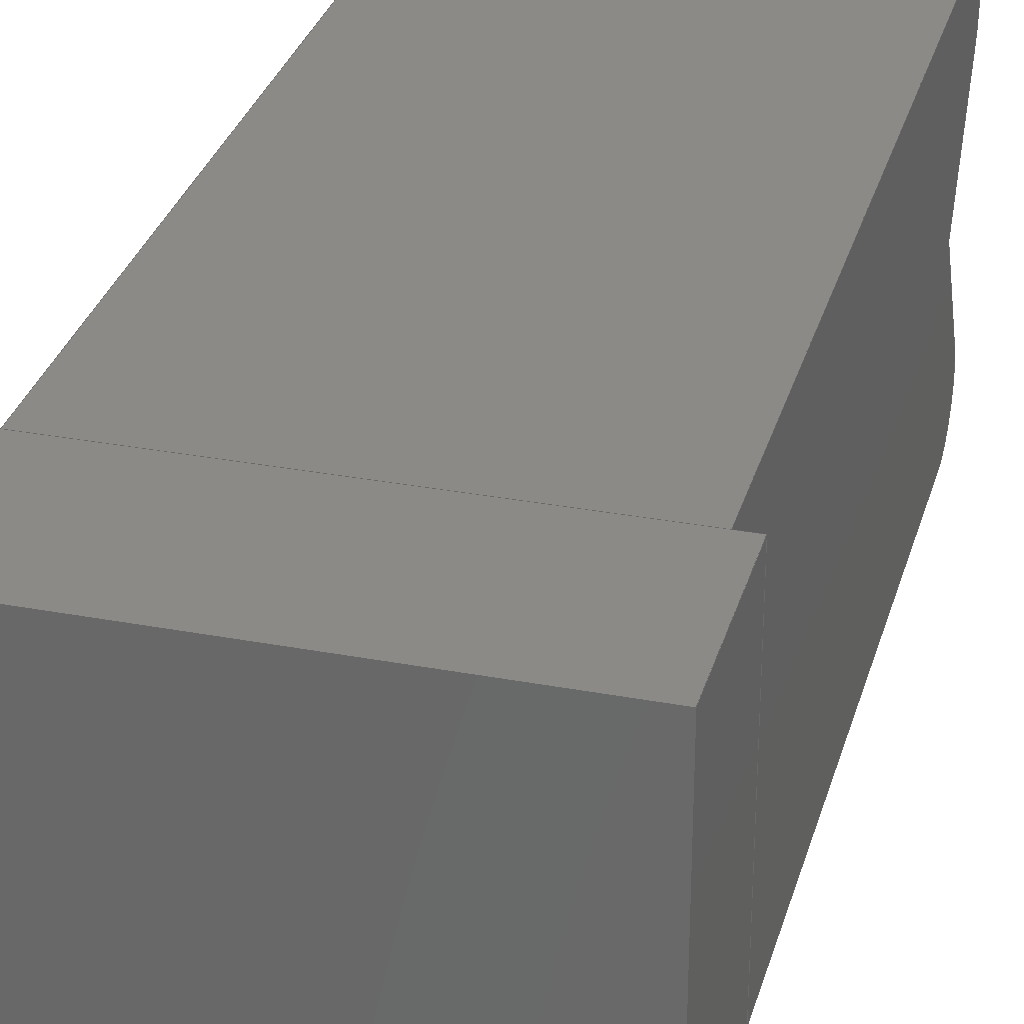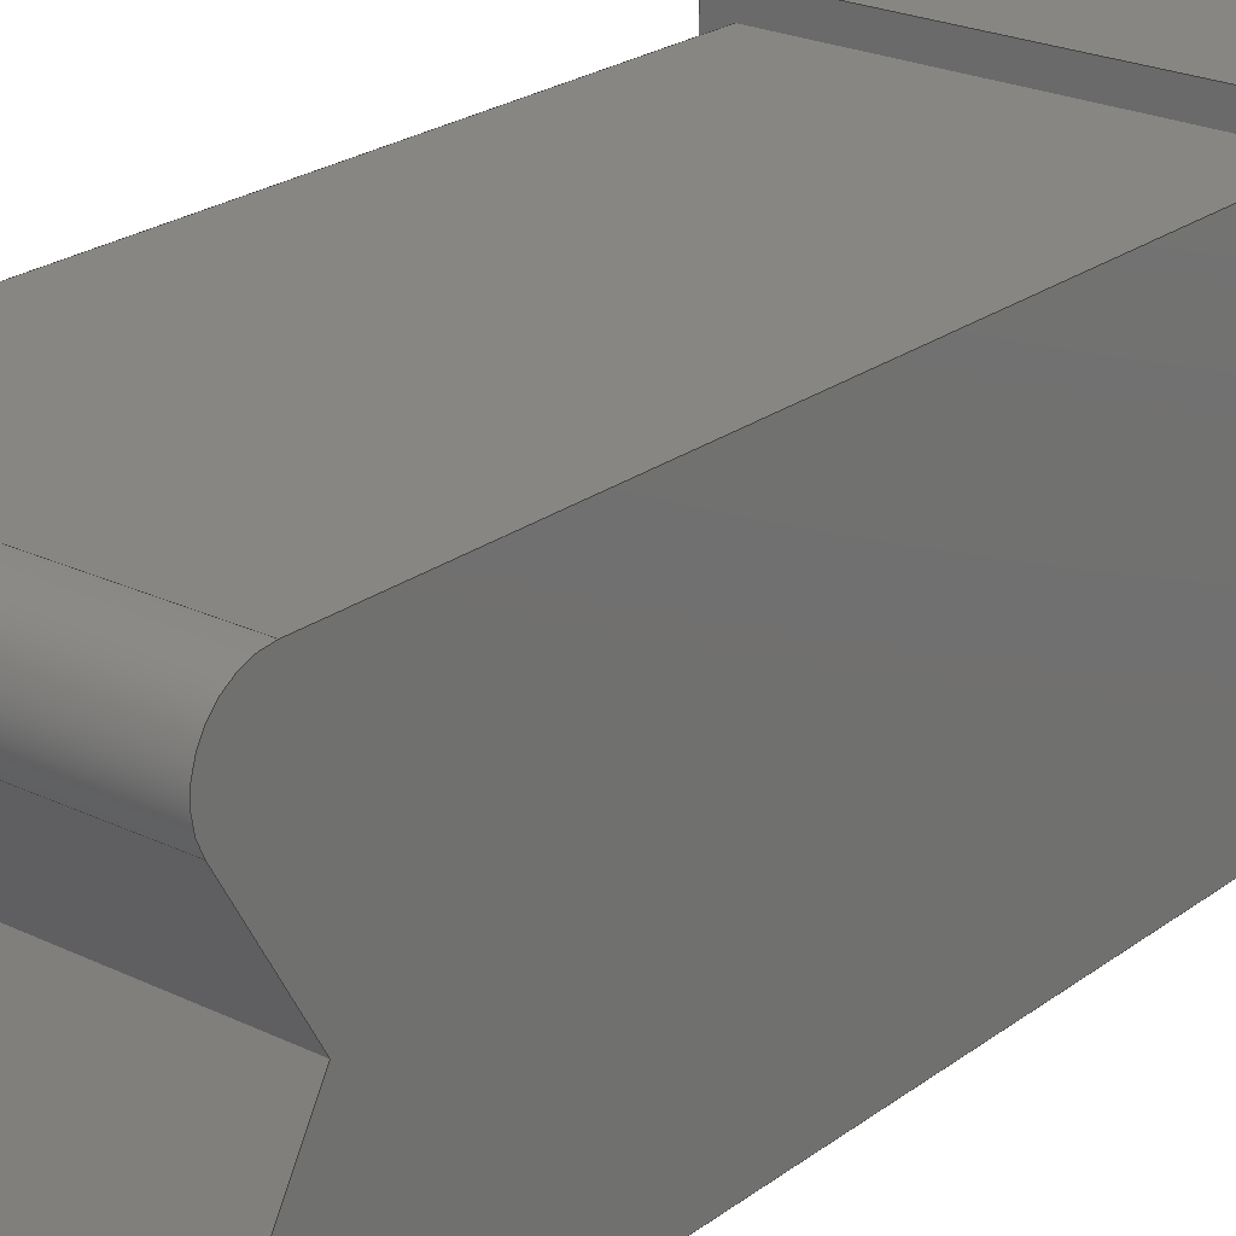
<metadata>
{"format":"step","ext":"step","renderer":"f3d","projection":"perspective","resolution":1024,"background":"white","views":[{"elev":30.9,"azim":15.1,"up":"+Y"},{"elev":23.4,"azim":-140.9,"up":"+Y"}]}
</metadata>
<code>
ISO-10303-21;
DATA;
#1=MECHANICAL_DESIGN_GEOMETRIC_PRESENTATION_REPRESENTATION('',(#4),#419);
#2=SHAPE_REPRESENTATION_RELATIONSHIP('SRR','None',#426,#3);
#3=ADVANCED_BREP_SHAPE_REPRESENTATION('',(#5),#418);
#4=STYLED_ITEM('',(#435),#5);
#5=MANIFOLD_SOLID_BREP('Body1',#247);
#6=FACE_BOUND('',#47,.T.);
#7=PLANE('',#264);
#8=PLANE('',#265);
#9=PLANE('',#269);
#10=PLANE('',#270);
#11=PLANE('',#271);
#12=PLANE('',#272);
#13=PLANE('',#273);
#14=PLANE('',#274);
#15=PLANE('',#275);
#16=PLANE('',#276);
#17=PLANE('',#277);
#18=PLANE('',#278);
#19=FACE_OUTER_BOUND('',#33,.T.);
#20=FACE_OUTER_BOUND('',#34,.T.);
#21=FACE_OUTER_BOUND('',#35,.T.);
#22=FACE_OUTER_BOUND('',#36,.T.);
#23=FACE_OUTER_BOUND('',#37,.T.);
#24=FACE_OUTER_BOUND('',#38,.T.);
#25=FACE_OUTER_BOUND('',#39,.T.);
#26=FACE_OUTER_BOUND('',#40,.T.);
#27=FACE_OUTER_BOUND('',#41,.T.);
#28=FACE_OUTER_BOUND('',#42,.T.);
#29=FACE_OUTER_BOUND('',#43,.T.);
#30=FACE_OUTER_BOUND('',#44,.T.);
#31=FACE_OUTER_BOUND('',#45,.T.);
#32=FACE_OUTER_BOUND('',#46,.T.);
#33=EDGE_LOOP('',(#165,#166,#167,#168));
#34=EDGE_LOOP('',(#169,#170,#171,#172));
#35=EDGE_LOOP('',(#173,#174,#175,#176,#177,#178,#179));
#36=EDGE_LOOP('',(#180,#181,#182,#183));
#37=EDGE_LOOP('',(#184,#185,#186,#187));
#38=EDGE_LOOP('',(#188,#189,#190,#191,#192,#193,#194));
#39=EDGE_LOOP('',(#195,#196,#197,#198));
#40=EDGE_LOOP('',(#199,#200,#201,#202));
#41=EDGE_LOOP('',(#203,#204,#205,#206));
#42=EDGE_LOOP('',(#207,#208,#209,#210));
#43=EDGE_LOOP('',(#211,#212,#213,#214));
#44=EDGE_LOOP('',(#215,#216,#217,#218));
#45=EDGE_LOOP('',(#219,#220,#221,#222));
#46=EDGE_LOOP('',(#223,#224,#225,#226));
#47=EDGE_LOOP('',(#227,#228,#229,#230));
#48=LINE('',#352,#77);
#49=LINE('',#355,#78);
#50=LINE('',#358,#79);
#51=LINE('',#360,#80);
#52=LINE('',#361,#81);
#53=LINE('',#364,#82);
#54=LINE('',#366,#83);
#55=LINE('',#368,#84);
#56=LINE('',#371,#85);
#57=LINE('',#376,#86);
#58=LINE('',#377,#87);
#59=LINE('',#379,#88);
#60=LINE('',#382,#89);
#61=LINE('',#384,#90);
#62=LINE('',#385,#91);
#63=LINE('',#387,#92);
#64=LINE('',#389,#93);
#65=LINE('',#393,#94);
#66=LINE('',#395,#95);
#67=LINE('',#397,#96);
#68=LINE('',#398,#97);
#69=LINE('',#401,#98);
#70=LINE('',#403,#99);
#71=LINE('',#404,#100);
#72=LINE('',#407,#101);
#73=LINE('',#409,#102);
#74=LINE('',#410,#103);
#75=LINE('',#412,#104);
#76=LINE('',#413,#105);
#77=VECTOR('',#285,10);
#78=VECTOR('',#288,10);
#79=VECTOR('',#291,10);
#80=VECTOR('',#292,10);
#81=VECTOR('',#293,10);
#82=VECTOR('',#296,10);
#83=VECTOR('',#297,10);
#84=VECTOR('',#298,10);
#85=VECTOR('',#301,10);
#86=VECTOR('',#306,10);
#87=VECTOR('',#307,10);
#88=VECTOR('',#310,10);
#89=VECTOR('',#313,10);
#90=VECTOR('',#314,10);
#91=VECTOR('',#315,10);
#92=VECTOR('',#318,10);
#93=VECTOR('',#321,10);
#94=VECTOR('',#324,10);
#95=VECTOR('',#325,10);
#96=VECTOR('',#326,10);
#97=VECTOR('',#327,10);
#98=VECTOR('',#330,10);
#99=VECTOR('',#331,10);
#100=VECTOR('',#332,10);
#101=VECTOR('',#335,10);
#102=VECTOR('',#336,10);
#103=VECTOR('',#337,10);
#104=VECTOR('',#340,10);
#105=VECTOR('',#341,10);
#106=CIRCLE('',#262,1);
#107=CIRCLE('',#263,1);
#108=CIRCLE('',#266,1);
#109=CIRCLE('',#268,1);
#110=VERTEX_POINT('',#348);
#111=VERTEX_POINT('',#349);
#112=VERTEX_POINT('',#351);
#113=VERTEX_POINT('',#353);
#114=VERTEX_POINT('',#357);
#115=VERTEX_POINT('',#359);
#116=VERTEX_POINT('',#363);
#117=VERTEX_POINT('',#365);
#118=VERTEX_POINT('',#367);
#119=VERTEX_POINT('',#369);
#120=VERTEX_POINT('',#373);
#121=VERTEX_POINT('',#374);
#122=VERTEX_POINT('',#381);
#123=VERTEX_POINT('',#383);
#124=VERTEX_POINT('',#391);
#125=VERTEX_POINT('',#392);
#126=VERTEX_POINT('',#394);
#127=VERTEX_POINT('',#396);
#128=VERTEX_POINT('',#400);
#129=VERTEX_POINT('',#402);
#130=VERTEX_POINT('',#406);
#131=VERTEX_POINT('',#408);
#132=EDGE_CURVE('',#110,#111,#106,.T.);
#133=EDGE_CURVE('',#111,#112,#48,.T.);
#134=EDGE_CURVE('',#112,#113,#107,.T.);
#135=EDGE_CURVE('',#113,#110,#49,.T.);
#136=EDGE_CURVE('',#114,#111,#50,.T.);
#137=EDGE_CURVE('',#114,#115,#51,.T.);
#138=EDGE_CURVE('',#112,#115,#52,.T.);
#139=EDGE_CURVE('',#116,#110,#53,.T.);
#140=EDGE_CURVE('',#117,#116,#54,.T.);
#141=EDGE_CURVE('',#117,#118,#55,.T.);
#142=EDGE_CURVE('',#119,#118,#108,.T.);
#143=EDGE_CURVE('',#119,#114,#56,.T.);
#144=EDGE_CURVE('',#120,#121,#109,.T.);
#145=EDGE_CURVE('',#121,#119,#57,.T.);
#146=EDGE_CURVE('',#118,#120,#58,.T.);
#147=EDGE_CURVE('',#115,#121,#59,.T.);
#148=EDGE_CURVE('',#122,#120,#60,.T.);
#149=EDGE_CURVE('',#123,#122,#61,.T.);
#150=EDGE_CURVE('',#123,#113,#62,.T.);
#151=EDGE_CURVE('',#122,#117,#63,.T.);
#152=EDGE_CURVE('',#116,#123,#64,.T.);
#153=EDGE_CURVE('',#124,#125,#65,.T.);
#154=EDGE_CURVE('',#125,#126,#66,.T.);
#155=EDGE_CURVE('',#127,#126,#67,.T.);
#156=EDGE_CURVE('',#124,#127,#68,.T.);
#157=EDGE_CURVE('',#128,#124,#69,.T.);
#158=EDGE_CURVE('',#129,#127,#70,.T.);
#159=EDGE_CURVE('',#128,#129,#71,.T.);
#160=EDGE_CURVE('',#130,#128,#72,.T.);
#161=EDGE_CURVE('',#131,#129,#73,.T.);
#162=EDGE_CURVE('',#130,#131,#74,.T.);
#163=EDGE_CURVE('',#125,#130,#75,.T.);
#164=EDGE_CURVE('',#126,#131,#76,.T.);
#165=ORIENTED_EDGE('',*,*,#132,.T.);
#166=ORIENTED_EDGE('',*,*,#133,.T.);
#167=ORIENTED_EDGE('',*,*,#134,.T.);
#168=ORIENTED_EDGE('',*,*,#135,.T.);
#169=ORIENTED_EDGE('',*,*,#133,.F.);
#170=ORIENTED_EDGE('',*,*,#136,.F.);
#171=ORIENTED_EDGE('',*,*,#137,.T.);
#172=ORIENTED_EDGE('',*,*,#138,.F.);
#173=ORIENTED_EDGE('',*,*,#132,.F.);
#174=ORIENTED_EDGE('',*,*,#139,.F.);
#175=ORIENTED_EDGE('',*,*,#140,.F.);
#176=ORIENTED_EDGE('',*,*,#141,.T.);
#177=ORIENTED_EDGE('',*,*,#142,.F.);
#178=ORIENTED_EDGE('',*,*,#143,.T.);
#179=ORIENTED_EDGE('',*,*,#136,.T.);
#180=ORIENTED_EDGE('',*,*,#144,.T.);
#181=ORIENTED_EDGE('',*,*,#145,.T.);
#182=ORIENTED_EDGE('',*,*,#142,.T.);
#183=ORIENTED_EDGE('',*,*,#146,.T.);
#184=ORIENTED_EDGE('',*,*,#145,.F.);
#185=ORIENTED_EDGE('',*,*,#147,.F.);
#186=ORIENTED_EDGE('',*,*,#137,.F.);
#187=ORIENTED_EDGE('',*,*,#143,.F.);
#188=ORIENTED_EDGE('',*,*,#134,.F.);
#189=ORIENTED_EDGE('',*,*,#138,.T.);
#190=ORIENTED_EDGE('',*,*,#147,.T.);
#191=ORIENTED_EDGE('',*,*,#144,.F.);
#192=ORIENTED_EDGE('',*,*,#148,.F.);
#193=ORIENTED_EDGE('',*,*,#149,.F.);
#194=ORIENTED_EDGE('',*,*,#150,.T.);
#195=ORIENTED_EDGE('',*,*,#146,.F.);
#196=ORIENTED_EDGE('',*,*,#141,.F.);
#197=ORIENTED_EDGE('',*,*,#151,.F.);
#198=ORIENTED_EDGE('',*,*,#148,.T.);
#199=ORIENTED_EDGE('',*,*,#135,.F.);
#200=ORIENTED_EDGE('',*,*,#150,.F.);
#201=ORIENTED_EDGE('',*,*,#152,.F.);
#202=ORIENTED_EDGE('',*,*,#139,.T.);
#203=ORIENTED_EDGE('',*,*,#153,.T.);
#204=ORIENTED_EDGE('',*,*,#154,.T.);
#205=ORIENTED_EDGE('',*,*,#155,.F.);
#206=ORIENTED_EDGE('',*,*,#156,.F.);
#207=ORIENTED_EDGE('',*,*,#157,.T.);
#208=ORIENTED_EDGE('',*,*,#156,.T.);
#209=ORIENTED_EDGE('',*,*,#158,.F.);
#210=ORIENTED_EDGE('',*,*,#159,.F.);
#211=ORIENTED_EDGE('',*,*,#160,.T.);
#212=ORIENTED_EDGE('',*,*,#159,.T.);
#213=ORIENTED_EDGE('',*,*,#161,.F.);
#214=ORIENTED_EDGE('',*,*,#162,.F.);
#215=ORIENTED_EDGE('',*,*,#163,.T.);
#216=ORIENTED_EDGE('',*,*,#162,.T.);
#217=ORIENTED_EDGE('',*,*,#164,.F.);
#218=ORIENTED_EDGE('',*,*,#154,.F.);
#219=ORIENTED_EDGE('',*,*,#164,.T.);
#220=ORIENTED_EDGE('',*,*,#161,.T.);
#221=ORIENTED_EDGE('',*,*,#158,.T.);
#222=ORIENTED_EDGE('',*,*,#155,.T.);
#223=ORIENTED_EDGE('',*,*,#163,.F.);
#224=ORIENTED_EDGE('',*,*,#153,.F.);
#225=ORIENTED_EDGE('',*,*,#157,.F.);
#226=ORIENTED_EDGE('',*,*,#160,.F.);
#227=ORIENTED_EDGE('',*,*,#149,.T.);
#228=ORIENTED_EDGE('',*,*,#151,.T.);
#229=ORIENTED_EDGE('',*,*,#140,.T.);
#230=ORIENTED_EDGE('',*,*,#152,.T.);
#231=CYLINDRICAL_SURFACE('',#261,1);
#232=CYLINDRICAL_SURFACE('',#267,1);
#233=ADVANCED_FACE('',(#19),#231,.T.);
#234=ADVANCED_FACE('',(#20),#7,.F.);
#235=ADVANCED_FACE('',(#21),#8,.T.);
#236=ADVANCED_FACE('',(#22),#232,.T.);
#237=ADVANCED_FACE('',(#23),#9,.F.);
#238=ADVANCED_FACE('',(#24),#10,.T.);
#239=ADVANCED_FACE('',(#25),#11,.T.);
#240=ADVANCED_FACE('',(#26),#12,.T.);
#241=ADVANCED_FACE('',(#27),#13,.T.);
#242=ADVANCED_FACE('',(#28),#14,.T.);
#243=ADVANCED_FACE('',(#29),#15,.T.);
#244=ADVANCED_FACE('',(#30),#16,.T.);
#245=ADVANCED_FACE('',(#31),#17,.T.);
#246=ADVANCED_FACE('',(#32,#6),#18,.F.);
#247=CLOSED_SHELL('',(#233,#234,#235,#236,#237,#238,#239,#240,#241,#242,
#243,#244,#245,#246));
#248=DERIVED_UNIT_ELEMENT(#250,1);
#249=DERIVED_UNIT_ELEMENT(#421,-3);
#250=(
MASS_UNIT()
NAMED_UNIT(*)
SI_UNIT(.KILO.,.GRAM.)
);
#251=DERIVED_UNIT((#248,#249));
#252=MEASURE_REPRESENTATION_ITEM('density measure',
POSITIVE_RATIO_MEASURE(7850),#251);
#253=PROPERTY_DEFINITION_REPRESENTATION(#258,#255);
#254=PROPERTY_DEFINITION_REPRESENTATION(#259,#256);
#255=REPRESENTATION('material name',(#257),#418);
#256=REPRESENTATION('density',(#252),#418);
#257=DESCRIPTIVE_REPRESENTATION_ITEM('Steel','Steel');
#258=PROPERTY_DEFINITION('material property','material name',#428);
#259=PROPERTY_DEFINITION('material property','density of part',#428);
#260=AXIS2_PLACEMENT_3D('placement',#346,#279,#280);
#261=AXIS2_PLACEMENT_3D('',#347,#281,#282);
#262=AXIS2_PLACEMENT_3D('',#350,#283,#284);
#263=AXIS2_PLACEMENT_3D('',#354,#286,#287);
#264=AXIS2_PLACEMENT_3D('',#356,#289,#290);
#265=AXIS2_PLACEMENT_3D('',#362,#294,#295);
#266=AXIS2_PLACEMENT_3D('',#370,#299,#300);
#267=AXIS2_PLACEMENT_3D('',#372,#302,#303);
#268=AXIS2_PLACEMENT_3D('',#375,#304,#305);
#269=AXIS2_PLACEMENT_3D('',#378,#308,#309);
#270=AXIS2_PLACEMENT_3D('',#380,#311,#312);
#271=AXIS2_PLACEMENT_3D('',#386,#316,#317);
#272=AXIS2_PLACEMENT_3D('',#388,#319,#320);
#273=AXIS2_PLACEMENT_3D('',#390,#322,#323);
#274=AXIS2_PLACEMENT_3D('',#399,#328,#329);
#275=AXIS2_PLACEMENT_3D('',#405,#333,#334);
#276=AXIS2_PLACEMENT_3D('',#411,#338,#339);
#277=AXIS2_PLACEMENT_3D('',#414,#342,#343);
#278=AXIS2_PLACEMENT_3D('',#415,#344,#345);
#279=DIRECTION('axis',(0,0,1));
#280=DIRECTION('refdir',(1,0,0));
#281=DIRECTION('center_axis',(1,0,0));
#282=DIRECTION('ref_axis',(0,0.5,-0.866));
#283=DIRECTION('center_axis',(-1,0,0));
#284=DIRECTION('ref_axis',(0,0.5,-0.866));
#285=DIRECTION('',(-1,0,0));
#286=DIRECTION('center_axis',(1,0,0));
#287=DIRECTION('ref_axis',(0,0.5,-0.866));
#288=DIRECTION('',(1,0,0));
#289=DIRECTION('center_axis',(0,0.5,0.866));
#290=DIRECTION('ref_axis',(0,0.866,-0.5));
#291=DIRECTION('',(0,0.866,-0.5));
#292=DIRECTION('',(-1,0,0));
#293=DIRECTION('',(0,-0.866,0.5));
#294=DIRECTION('center_axis',(1,0,0));
#295=DIRECTION('ref_axis',(0,-1,0));
#296=DIRECTION('',(0,0,-1));
#297=DIRECTION('',(0,1,0));
#298=DIRECTION('',(0,0,-1));
#299=DIRECTION('center_axis',(-1,0,0));
#300=DIRECTION('ref_axis',(0,-0.5,-0.866));
#301=DIRECTION('',(0,0.866,0.5));
#302=DIRECTION('center_axis',(-1,0,0));
#303=DIRECTION('ref_axis',(0,-0.5,-0.866));
#304=DIRECTION('center_axis',(1,0,0));
#305=DIRECTION('ref_axis',(0,-0.5,-0.866));
#306=DIRECTION('',(1,0,0));
#307=DIRECTION('',(-1,0,0));
#308=DIRECTION('center_axis',(0,-0.5,0.866));
#309=DIRECTION('ref_axis',(0,0.866,0.5));
#310=DIRECTION('',(0,-0.866,-0.5));
#311=DIRECTION('center_axis',(-1,0,0));
#312=DIRECTION('ref_axis',(0,1,0));
#313=DIRECTION('',(0,0,-1));
#314=DIRECTION('',(0,-1,0));
#315=DIRECTION('',(0,0,-1));
#316=DIRECTION('center_axis',(0,-1,0));
#317=DIRECTION('ref_axis',(-1,0,0));
#318=DIRECTION('',(1,0,0));
#319=DIRECTION('center_axis',(0,1,0));
#320=DIRECTION('ref_axis',(1,0,0));
#321=DIRECTION('',(-1,0,0));
#322=DIRECTION('center_axis',(-1.306e-16,1,0));
#323=DIRECTION('ref_axis',(-1,-1.306e-16,0));
#324=DIRECTION('',(-1,-1.306e-16,0));
#325=DIRECTION('',(0,0,1));
#326=DIRECTION('',(-1,-1.306e-16,0));
#327=DIRECTION('',(0,0,1));
#328=DIRECTION('center_axis',(1,0,0));
#329=DIRECTION('ref_axis',(0,1,0));
#330=DIRECTION('',(0,1,0));
#331=DIRECTION('',(0,1,0));
#332=DIRECTION('',(0,0,1));
#333=DIRECTION('center_axis',(0,-1,0));
#334=DIRECTION('ref_axis',(1,0,0));
#335=DIRECTION('',(1,0,0));
#336=DIRECTION('',(1,0,0));
#337=DIRECTION('',(0,0,1));
#338=DIRECTION('center_axis',(-1,0,0));
#339=DIRECTION('ref_axis',(0,-1,0));
#340=DIRECTION('',(0,-1,0));
#341=DIRECTION('',(0,-1,0));
#342=DIRECTION('center_axis',(0,0,1));
#343=DIRECTION('ref_axis',(1,0,0));
#344=DIRECTION('center_axis',(0,0,1));
#345=DIRECTION('ref_axis',(1,0,0));
#346=CARTESIAN_POINT('',(0,0,0));
#347=CARTESIAN_POINT('Origin',(4.25,7,-15.27));
#348=CARTESIAN_POINT('',(8,8,-15.27));
#349=CARTESIAN_POINT('',(8,6.5,-16.13));
#350=CARTESIAN_POINT('Origin',(8,7,-15.27));
#351=CARTESIAN_POINT('',(0.5,6.5,-16.13));
#352=CARTESIAN_POINT('',(4.25,6.5,-16.13));
#353=CARTESIAN_POINT('',(0.5,8,-15.27));
#354=CARTESIAN_POINT('Origin',(0.5,7,-15.27));
#355=CARTESIAN_POINT('',(4.25,8,-15.27));
#356=CARTESIAN_POINT('Origin',(8,4.25,-14.83));
#357=CARTESIAN_POINT('',(8,4.25,-14.83));
#358=CARTESIAN_POINT('',(8,2.444,-13.79));
#359=CARTESIAN_POINT('',(0.5,4.25,-14.83));
#360=CARTESIAN_POINT('',(8,4.25,-14.83));
#361=CARTESIAN_POINT('',(0.5,-0.3681,-12.17));
#362=CARTESIAN_POINT('Origin',(8,8,0));
#363=CARTESIAN_POINT('',(8,8,0));
#364=CARTESIAN_POINT('',(8,8,0));
#365=CARTESIAN_POINT('',(8,0.5,0));
#366=CARTESIAN_POINT('',(8,6.125,0));
#367=CARTESIAN_POINT('',(8,0.5,-15.27));
#368=CARTESIAN_POINT('',(8,0.5,0));
#369=CARTESIAN_POINT('',(8,2,-16.13));
#370=CARTESIAN_POINT('Origin',(8,1.5,-15.27));
#371=CARTESIAN_POINT('',(8,6.993,-13.25));
#372=CARTESIAN_POINT('Origin',(8,1.5,-15.27));
#373=CARTESIAN_POINT('',(0.5,0.5,-15.27));
#374=CARTESIAN_POINT('',(0.5,2,-16.13));
#375=CARTESIAN_POINT('Origin',(0.5,1.5,-15.27));
#376=CARTESIAN_POINT('',(8,2,-16.13));
#377=CARTESIAN_POINT('',(8,0.5,-15.27));
#378=CARTESIAN_POINT('Origin',(8,0.5,-17));
#379=CARTESIAN_POINT('',(0.5,4.181,-14.88));
#380=CARTESIAN_POINT('Origin',(0.5,0.5,0));
#381=CARTESIAN_POINT('',(0.5,0.5,0));
#382=CARTESIAN_POINT('',(0.5,0.5,0));
#383=CARTESIAN_POINT('',(0.5,8,0));
#384=CARTESIAN_POINT('',(0.5,2.375,0));
#385=CARTESIAN_POINT('',(0.5,8,0));
#386=CARTESIAN_POINT('Origin',(8,0.5,0));
#387=CARTESIAN_POINT('',(6.125,0.5,0));
#388=CARTESIAN_POINT('Origin',(0.5,8,0));
#389=CARTESIAN_POINT('',(2.375,8,0));
#390=CARTESIAN_POINT('Origin',(8.5,8.5,0));
#391=CARTESIAN_POINT('',(8.5,8.5,0));
#392=CARTESIAN_POINT('',(0,8.5,0));
#393=CARTESIAN_POINT('',(8.5,8.5,0));
#394=CARTESIAN_POINT('',(0,8.5,3));
#395=CARTESIAN_POINT('',(0,8.5,0));
#396=CARTESIAN_POINT('',(8.5,8.5,3));
#397=CARTESIAN_POINT('',(8.5,8.5,3));
#398=CARTESIAN_POINT('',(8.5,8.5,0));
#399=CARTESIAN_POINT('Origin',(8.5,0,0));
#400=CARTESIAN_POINT('',(8.5,0,0));
#401=CARTESIAN_POINT('',(8.5,0,0));
#402=CARTESIAN_POINT('',(8.5,0,3));
#403=CARTESIAN_POINT('',(8.5,0,3));
#404=CARTESIAN_POINT('',(8.5,0,0));
#405=CARTESIAN_POINT('Origin',(0,0,0));
#406=CARTESIAN_POINT('',(0,0,0));
#407=CARTESIAN_POINT('',(0,0,0));
#408=CARTESIAN_POINT('',(0,0,3));
#409=CARTESIAN_POINT('',(0,0,3));
#410=CARTESIAN_POINT('',(0,0,0));
#411=CARTESIAN_POINT('Origin',(0,8.5,0));
#412=CARTESIAN_POINT('',(0,8.5,0));
#413=CARTESIAN_POINT('',(0,8.5,3));
#414=CARTESIAN_POINT('Origin',(4.25,4.25,3));
#415=CARTESIAN_POINT('Origin',(4.25,4.25,0));
#416=UNCERTAINTY_MEASURE_WITH_UNIT(LENGTH_MEASURE(0.01),#420,
'DISTANCE_ACCURACY_VALUE',
'Maximum model space distance between geometric entities at asserted c
onnectivities');
#417=UNCERTAINTY_MEASURE_WITH_UNIT(LENGTH_MEASURE(0.01),#420,
'DISTANCE_ACCURACY_VALUE',
'Maximum model space distance between geometric entities at asserted c
onnectivities');
#418=(
GEOMETRIC_REPRESENTATION_CONTEXT(3)
GLOBAL_UNCERTAINTY_ASSIGNED_CONTEXT((#416))
GLOBAL_UNIT_ASSIGNED_CONTEXT((#420,#422,#423))
REPRESENTATION_CONTEXT('','3D')
);
#419=(
GEOMETRIC_REPRESENTATION_CONTEXT(3)
GLOBAL_UNCERTAINTY_ASSIGNED_CONTEXT((#417))
GLOBAL_UNIT_ASSIGNED_CONTEXT((#420,#422,#423))
REPRESENTATION_CONTEXT('','3D')
);
#420=(
LENGTH_UNIT()
NAMED_UNIT(*)
SI_UNIT(.MILLI.,.METRE.)
);
#421=(
LENGTH_UNIT()
NAMED_UNIT(*)
SI_UNIT($,.METRE.)
);
#422=(
NAMED_UNIT(*)
PLANE_ANGLE_UNIT()
SI_UNIT($,.RADIAN.)
);
#423=(
NAMED_UNIT(*)
SI_UNIT($,.STERADIAN.)
SOLID_ANGLE_UNIT()
);
#424=SHAPE_DEFINITION_REPRESENTATION(#425,#426);
#425=PRODUCT_DEFINITION_SHAPE('',$,#428);
#426=SHAPE_REPRESENTATION('',(#260),#418);
#427=PRODUCT_DEFINITION_CONTEXT('part definition',#432,'design');
#428=PRODUCT_DEFINITION('Clamp Bar Short','Clamp Bar Short v1',#429,#427);
#429=PRODUCT_DEFINITION_FORMATION('',$,#434);
#430=PRODUCT_RELATED_PRODUCT_CATEGORY('Clamp Bar Short v1',
'Clamp Bar Short v1',(#434));
#431=APPLICATION_PROTOCOL_DEFINITION('international standard',
'automotive_design',2009,#432);
#432=APPLICATION_CONTEXT(
'Core Data for Automotive Mechanical Design Process');
#433=PRODUCT_CONTEXT('part definition',#432,'mechanical');
#434=PRODUCT('Clamp Bar Short','Clamp Bar Short v1',$,(#433));
#435=PRESENTATION_STYLE_ASSIGNMENT((#436));
#436=SURFACE_STYLE_USAGE(.BOTH.,#437);
#437=SURFACE_SIDE_STYLE('',(#438));
#438=SURFACE_STYLE_FILL_AREA(#439);
#439=FILL_AREA_STYLE('Steel - Satin',(#440));
#440=FILL_AREA_STYLE_COLOUR('Steel - Satin',#441);
#441=COLOUR_RGB('Steel - Satin',0.6275,0.6275,0.6275);
ENDSEC;
END-ISO-10303-21;

</code>
